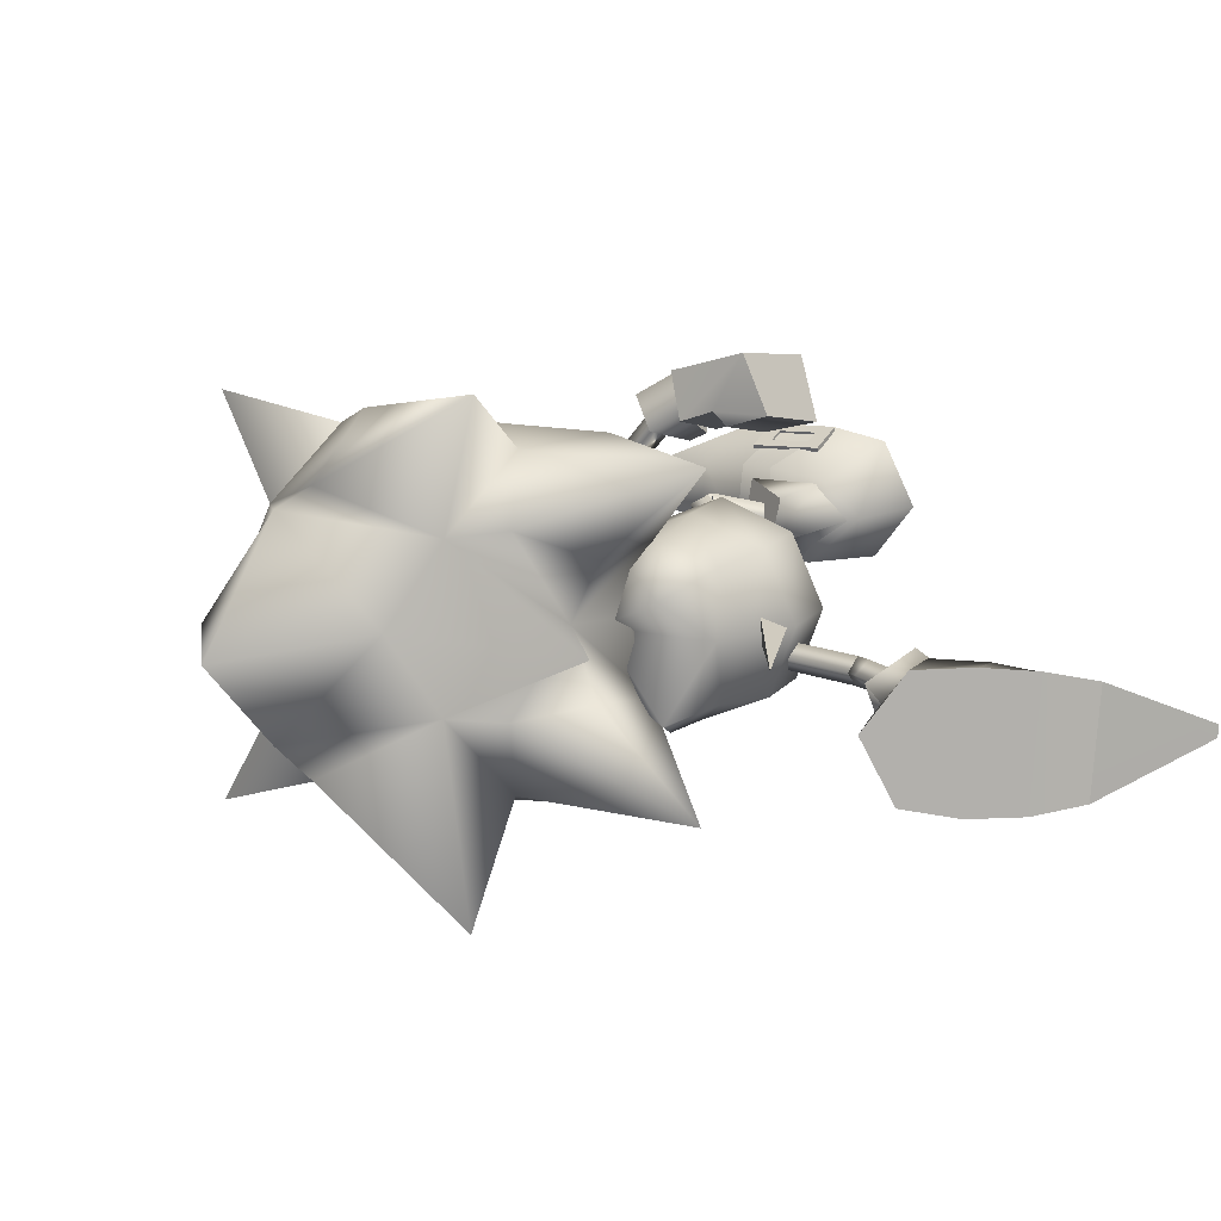
<metadata>
{"format":"obj","ext":"obj","renderer":"f3d","projection":"perspective","resolution":1024,"background":"white","views":[{"elev":7.6,"azim":148.4,"up":"+Z"}]}
</metadata>
<code>
v 16.64 -14.46 0.2989
v 16.71 -12.66 0.2923
v 16.36 -12.55 0.6121
v 16.05 -14.27 0.9111
v 15.96 -12.44 0.2829
v 16.08 -15.33 0.2961
v 15.48 -13.99 0.2837
v 16.36 -12.55 -0.03627
v 16.06 -14.27 -0.3282
v 18.17 -13.01 -1.453
v 17.46 -12.4 -1.435
v 17.7 -12.19 -1.661
v 18.44 -12.47 -1.88
v 18.28 -12.8 -1.031
v 17.61 -12.36 -1.218
v 19.79 -13.72 -1.441
v 18.94 -13.42 -1.45
v 19.26 -12.81 -1.917
v 20.06 -13.17 -1.868
v 19.9 -13.5 -1.02
v 19.08 -13.17 -0.9875
v 20.81 -13.94 -1.429
v 20.7 -13.54 -1.655
v 20.62 -13.71 -1.211
v 18.19 -13.04 2.072
v 17.43 -12.5 1.988
v 17.66 -12.18 2.214
v 18.4 -12.44 2.449
v 18.25 -12.75 1.602
v 17.59 -12.36 1.771
v 19.8 -13.67 2.132
v 18.99 -13.4 2.121
v 19.21 -12.77 2.505
v 20.01 -13.13 2.478
v 19.87 -13.47 1.674
v 19.05 -13.14 1.578
v 20.73 -13.81 2.121
v 20.59 -13.46 2.312
v 20.53 -13.64 1.837
v 5.257 -7.602 1.417
v 6.531 -8.742 6.905
v 5.476 -6.695 6.85
v 7.772 -10.63 6.595
v 7.605 -11.34 2.197
v 11.28 -14.19 4.591
v 4.349 -4.624 6.32
v 3.518 -3.673 3.585
v 4.156 -5.462 1.371
v 6.316 -9.601 1.698
v 11.26 -14.27 4.09
v 11.62 13.4 -5.672
v 13.43 12.66 -0.269
v 13.57 12.17 -5.759
v 9.549 14.77 -0.8068
v 9.674 14.39 -5.246
v 4.981 15.83 -3.094
v 16.87 10.33 -2.705
v 15.6 10.93 -5.371
v 15.47 11.38 -0.3701
v 11.5 13.86 -0.4129
v 4.967 15.88 -2.588
v 16.8 -10.43 3.337
v 17.03 -12.43 0.2951
v 17.98 -12.82 0.3076
v 18.93 -11.81 3.459
v 21.44 -9.804 6.457
v 20.58 -10.68 5.592
v 23.99 -12.6 5.285
v 18.02 -9.394 4.938
v 22.6 -13.93 3.347
v 16.87 -10.46 -2.767
v 19 -11.83 -2.829
v 20.7 -10.73 -4.933
v 21.58 -9.855 -5.785
v 24.1 -12.64 -4.532
v 18.12 -9.432 -4.348
v 22.67 -13.95 -2.616
v 10.74 -5.899 2.332
v 10.2 -5.906 4.928
v 8.141 -4.834 1.515
v 8.159 -4.242 4.722
v 8.956 -6.518 3.397
v 10.62 -3.304 4.301
v 11 -3.414 2.39
v 7.289 -3.247 3.226
v 8.965 -6.764 1.672
v 9.401 -8.325 2.059
v 9.329 -7.853 5.343
v 8.949 -6.374 5.293
v 10.13 6.478 -2.804
v 11.41 6.608 -0.4883
v 12.35 8.828 -0.6255
v 12.55 8.549 -3.869
v 10.75 10 -2.386
v 13.59 6.368 -1.684
v 12.75 6.262 -3.441
v 13.84 8.025 -2.44
v 9.48 11.23 -0.9192
v 10.66 10.08 -0.6473
v 9.698 11.1 -4.228
v 10.78 10.02 -4.287
v 17.62 -0.0292 7.802
v 14.93 -1.573 7.345
v 17.01 1.296 8.225
v 14.95 -2.17 9.248
v 13.85 -0.3179 7.751
v 17.64 -0.6265 9.705
v 12.52 0.6843 10.25
v 16.43 2.4 10.44
v 16.54 1.535 7.649
v 14 0.309 7.291
v 15.99 3.391 8.124
v 12.74 2.053 7.737
v 18 -1.561 7.346
v 15.71 -1.023 7.249
v 17.32 -0.2619 8.053
v 16.1 -1.649 6.93
v 15.87 -3.014 8.278
v 16.89 -1.131 9.726
v 15.29 -1.892 8.925
v 17.77 -2.928 8.696
v 14.92 -1.022 7.876
v 15.06 -0.7535 8.601
v 14.41 -1.669 8.403
v 12.86 0.6834 9.799
v 12.87 1.108 8.51
v 12.4 0.4189 9.023
v 13.86 0.8069 9.103
v 14.69 -1.275 9.166
v 12.48 -9.025 -1.85
v 10.17 -8.82 -3.96
v 9.358 -10.01 -3.468
v 13.49 -10.22 -3.078
v 11.92 -10.39 -0.9855
v 11.18 -10.02 -5.188
v 12.22 -13.36 -1.193
v 9.201 -12.47 -4.075
v 11.18 -10.24 -0.7229
v 9.186 -9.885 -2.715
v 7.9 -11.32 -2.201
v 10.27 -11.92 0.3461
v 12.42 -9.222 -2.298
v 11.47 -7.431 -3.739
v 10.74 -8.715 -3.139
v 13.61 -8.997 -4.453
v 13.08 -8.075 -2.841
v 11.19 -9.77 -4.692
v 12.88 -10.28 -3.854
v 12.01 -8.353 -5.354
v 12.04 -10.3 -2.52
v 12.14 -9.683 -2.04
v 13.05 -10.04 -2.062
v 11.25 -12.05 -0.3825
v 11.96 -12.86 -1.202
v 12.18 -12.36 -0.4355
v 11.27 -11.92 -1.57
v 12.79 -10.67 -2.657
v 16.86 -8.779 5.101
v 19.18 -7.558 6.307
v 15.61 -8.502 3.195
v 17.65 -6.875 5.61
v 16.28 -6.341 3.754
v 18.42 -5.611 6.156
v 14.84 -8.571 0.2542
v 15.72 -6.06 0.2539
v 17.01 -4.798 3.705
v 16.56 -10.65 3.413
v 15.41 -10.43 2.023
v 14.92 -10.69 0.2637
v 30.24 -14.03 8.769
v 26.58 -10.76 7.502
v 27.05 -14.17 4.277
v 16.97 -8.818 -4.543
v 19.31 -7.608 -5.706
v 15.68 -8.526 -2.669
v 17.78 -6.918 -5.05
v 16.36 -6.37 -3.23
v 18.55 -5.659 -5.588
v 17.09 -4.826 -3.177
v 16.63 -10.68 -2.847
v 15.45 -10.45 -1.486
v 26.75 -10.82 -6.704
v 30.43 -14.1 -7.86
v 27.14 -14.2 -3.441
v 10.77 -4.759 0.8021
v 12.71 -6.157 -1.469
v 13.42 -6.723 0.6868
v 11.48 -4.393 -2.398
v 10.45 -2.469 -1.555
v 10.22 -1.512 0.5661
v 10.93 -2.078 2.722
v 12.15 -3.84 3.651
v 13.19 -5.766 2.808
v 17.76 -3.604 6.077
v 17.02 -3.634 5.915
v 17.35 -2.005 7.63
v 16.93 -4.173 6.444
v 16.61 -2.04 7.471
v 17.68 -4.173 6.565
v 16.52 -2.572 7.997
v 17.26 -2.537 8.156
v 17.55 -4.533 5.728
v 16.86 -4.368 5.987
v 17.69 -3.798 5.62
v 16.87 -4.372 5.986
v 17.55 -4.535 5.726
v 16.93 -4.172 6.442
v 17.68 -3.795 5.621
v 17.68 -4.173 6.565
v 17.75 -3.602 6.075
v 17.01 -3.633 5.913
v 16.31 -4.484 3.008
v 15.76 -4.325 3.562
v 16.35 -3.738 2.713
v 17.01 -3.627 5.923
v 17.01 -3.627 5.923
v 15.79 -3.579 3.249
v 13.88 -6.314 -4.28
v 13.25 -6.063 -4.633
v 12.13 -7.91 -3.955
v 14.08 -6.67 -4.92
v 12.75 -8.16 -3.609
v 13.49 -6.375 -5.276
v 12.96 -8.519 -4.239
v 12.33 -8.268 -4.585
v 14.39 -6.304 -4.813
v 14.07 -5.676 -5.08
v 13.56 -5.696 -4.528
v 14.07 -5.673 -5.081
v 14.39 -6.301 -4.817
v 14.08 -6.67 -4.917
v 13.56 -5.699 -4.525
v 13.49 -6.375 -5.276
v 13.88 -6.314 -4.277
v 13.26 -6.062 -4.63
v 15.93 -5.021 -3.058
v 15.81 -4.235 -3.111
v 15.41 -4.164 -2.415
v 13.84 -6.355 -4.286
v 13.84 -6.355 -4.286
v 15.55 -4.94 -2.35
v 9.927 -10.36 2.803
v 9.716 -10.07 5.294
v 8.241 -4.601 1.428
v 6.949 -2.859 3.313
v 8.115 -4.064 4.921
v 7.944 12.84 -1.525
v 8.231 12.86 -4.027
v 12.38 8.571 -0.5579
v 14.33 7.87 -2.551
v 12.67 8.433 -4.079
v 8.406 -8.456 6.087
v 8.102 -7.863 6.081
v 7.715 -8.06 6.296
v 7.322 -6.344 6.066
v 7.09 -8.377 6.644
v 8.019 -8.652 6.302
v 6.935 -6.541 6.281
v 7.018 -5.752 6.06
v 6.631 -5.948 6.275
v 6.31 -6.858 6.628
v 6.006 -6.265 6.622
v 5.619 -6.462 6.838
v 5.924 -7.054 6.844
v 7.007 -9.166 6.865
v 7.394 -8.969 6.65
v 6.703 -8.573 6.859
v 8.335 -8.494 5.925
v 7.948 -8.69 6.14
v 8.031 -7.901 5.919
v 7.251 -6.382 5.903
v 6.947 -5.79 5.897
v 6.56 -5.986 6.113
v 5.935 -6.303 6.46
v 5.549 -6.5 6.675
v 5.853 -7.092 6.681
v 6.632 -8.611 6.697
v 6.936 -9.204 6.703
v 7.323 -9.007 6.488
v 7.019 -8.415 6.482
v 7.644 -8.098 6.134
v 6.239 -6.896 6.466
v 6.864 -6.579 6.119
v 10.73 11.79 -4.944
v 10.17 12.14 -4.909
v 10.96 12.17 -5.137
v 12.17 10.88 -5.033
v 11.33 12.78 -5.449
v 10.4 12.52 -5.102
v 12.74 10.52 -5.068
v 12.4 11.26 -5.226
v 12.96 10.9 -5.261
v 12.77 11.87 -5.538
v 13.33 11.52 -5.573
v 13 12.25 -5.732
v 13.56 11.9 -5.766
v 10.99 13.52 -5.608
v 10.77 13.14 -5.415
v 11.56 13.17 -5.643
v 10.21 12.2 -4.744
v 10.44 12.58 -4.937
v 10.78 11.85 -4.778
v 12.22 10.93 -4.867
v 12.78 10.58 -4.902
v 13.01 10.96 -5.095
v 13.38 11.58 -5.407
v 13.61 11.96 -5.601
v 13.05 12.31 -5.566
v 11.6 13.22 -5.477
v 11.04 13.58 -5.442
v 10.81 13.2 -5.249
v 11.37 12.84 -5.284
v 11.01 12.23 -4.972
v 12.82 11.93 -5.373
v 12.45 11.32 -5.061
v 38.25 2.566 0.4772
v 32.42 -4.447 4.822
v 34.25 -6.98 0.4704
v 30.88 -12.02 0.4523
v 29.96 -10.2 4.484
v 23.39 -14.63 3.039
v 26.48 -14.92 0.4137
v 24.93 -13.36 5.365
v 24.16 -12.91 5.533
v 22.59 -14.41 3.316
v 27.65 -6.565 8.308
v 22.55 -4.526 7.646
v 21.75 -7.413 7.502
v 31.75 -2.523 5.82
v 18.45 -0.5561 3.305
v 17.34 -3.047 0.2601
v 20.18 -0.9695 7.424
v 23.77 -1.583 6.884
v 30.43 7.219 9.471
v 28.53 -2.442 8.655
v 26.94 -1.525 3.707
v 24.5 -0.8678 3.931
v 26.14 7.468 0.318
v 29.49 -1.498 0.3933
v 18.2 -13.31 0.3121
v 19.69 -14.19 0.3328
v 18.88 -1.76 0.2725
v 21.18 7.166 6.657
v 22.12 -0.5693 0.3049
v 22.3 1.766 2.972
v 22.69 -10.04 6.71
v 21.71 -15.05 0.3596
v 32.52 -4.483 -3.943
v 30.06 -10.23 -3.614
v 23.46 -14.66 -2.284
v 25.05 -13.4 -4.584
v 24.28 -12.95 -4.773
v 22.83 -10.09 -6.007
v 22.66 -14.44 -2.581
v 27.83 -6.63 -7.52
v 21.91 -7.472 -6.843
v 22.72 -4.586 -6.992
v 31.88 -2.567 -4.972
v 18.52 -0.581 -2.778
v 20.34 -1.028 -6.853
v 23.92 -1.636 -6.226
v 28.72 -2.51 -7.88
v 30.64 7.145 -8.732
v 27.02 -1.552 -2.978
v 24.58 -0.8973 -3.263
v 21.33 7.113 -6.13
v 22.36 1.744 -2.376
v 17.58 -4.038 2.999
v 19.07 -1.86 2.471
v 18.49 0.1003 3.399
v 13.83 -2.793 4.554
v 15.26 -5.456 3.387
v 16.15 -1.378 4.166
v 17.04 1.651 -0.4811
v 20.56 3.016 1.412
v 19.21 -3.231 -0.2765
v 17.9 -5.365 0.06476
v 15.57 -6.778 0.4521
v 15.39 1.606 -0.2938
v 16.81 1.34 2.285
v 13.48 1.844 -0.1029
v 14.45 1.058 2.88
v 11.16 0.4265 0.285
v 12.13 -0.3569 3.268
v 18.45 -2.372 -3.128
v 16.92 -4.579 -2.919
v 17.64 -0.5981 -4.242
v 20.03 2.585 -3.309
v 16.22 0.8544 -3.03
v 13.8 0.517 -3.037
v 11.47 -0.8977 -2.649
v 15.22 -2.143 -4.204
v 12.9 -3.558 -3.816
v 14.6 -5.997 -2.531
v 17.6 5.994 -0.9414
v 14.65 1.072 0.453
v 14.52 0.9624 -0.7478
v 13.72 1.619 -0.1066
v 13.06 -5.357 3.501
v 12.88 -5.571 4.278
v 13.1 -4.566 3.74
v 12.72 -4.936 3.895
v 13.23 -4.64 4.482
v 13.38 -5.216 3.467
v 13.39 -5.216 3.469
v 13.86 -4.995 4.093
v 13.24 -4.64 4.484
v 12.74 -4.935 3.897
v 12.91 -4.781 4.516
v 13.06 -5.347 3.496
v 12.88 -5.563 4.273
v 9.416 -4.94 2.735
v 12.92 -4.771 4.511
v 9.23 -5.157 3.513
v 13.1 -4.555 3.734
v 9.269 -4.364 3.75
v 9.454 -4.149 2.974
v 13.84 -5.01 4.098
v 11.07 4.057 -1.84
v 11.65 4.076 -1.245
v 12.23 3.988 -1.822
v 11.08 4.056 -1.84
v 11.66 4.075 -1.245
v 11.89 7.801 -1.579
v 11.67 3.969 -2.417
v 11.31 7.783 -2.174
v 12.24 3.988 -1.822
v 11.9 7.695 -2.751
v 12.48 7.713 -2.156
v 11.72 3.334 -2.359
v 12.27 3.576 -1.784
v 11.71 3.44 -1.187
v 11.14 3.214 -1.763
v 11.66 3.97 -2.417
v 11.71 3.329 -2.358
v 12.25 3.57 -1.784
v 11.7 3.435 -1.187
v 11.15 3.222 -1.764
v 13.66 -1.131 1.191
v 14.16 -0.8357 1.778
v 13.51 -0.5552 2.206
v 13.01 -0.8505 1.619
v 12.66 -1.222 -1.347
v 13.2 -0.9821 -0.7721
v 13.21 -1.088 -1.944
v 13.76 -0.848 -1.369
f 1 2 3
f 4 3 5
f 6 1 4
f 6 4 7
f 4 1 3
f 7 4 5
f 2 1 8
f 8 9 5
f 1 6 9
f 9 6 7
f 1 9 8
f 9 7 5
f 62 63 64
f 64 65 62
f 66 67 68
f 69 67 66
f 65 70 68
f 62 65 69
f 70 65 64
f 67 65 68
f 67 69 65
f 64 63 71
f 71 72 64
f 73 74 75
f 73 76 74
f 77 72 75
f 72 71 76
f 72 77 64
f 72 73 75
f 76 73 72
f 78 79 80
f 79 81 82
f 83 84 81
f 84 78 85
f 84 83 78
f 80 82 85
f 86 87 40
f 42 88 89
f 89 88 86
f 79 82 80
f 84 85 81
f 78 80 85
f 83 79 78
f 82 81 85
f 87 49 40
f 42 41 88
f 88 87 86
f 90 91 92
f 93 90 94
f 95 96 93
f 91 95 97
f 96 95 91
f 94 92 97
f 98 99 52
f 100 53 101
f 100 101 99
f 94 90 92
f 97 95 93
f 92 91 97
f 90 96 91
f 93 94 97
f 60 98 52
f 51 53 100
f 98 100 99
f 93 96 90
f 79 83 81
f 102 103 104
f 103 105 106
f 105 107 108
f 107 102 109
f 110 111 112
f 107 105 102
f 111 110 106
f 113 111 108
f 112 113 109
f 110 112 104
f 114 115 116
f 117 118 115
f 118 119 120
f 121 114 119
f 116 115 119
f 121 118 114
f 103 106 104
f 105 108 106
f 107 109 108
f 102 104 109
f 111 113 112
f 105 103 102
f 110 104 106
f 111 106 108
f 113 108 109
f 112 109 104
f 118 120 115
f 114 116 119
f 115 120 119
f 118 117 114
f 122 123 124
f 125 126 127
f 127 126 124
f 126 128 122
f 128 125 123
f 125 127 129
f 125 128 126
f 123 129 124
f 126 122 124
f 128 123 122
f 125 129 123
f 127 124 129
f 117 115 114
f 121 119 118
f 130 131 132
f 133 130 134
f 135 133 136
f 131 135 137
f 138 139 140
f 133 135 131
f 139 138 134
f 138 141 136
f 141 140 137
f 140 139 132
f 142 143 144
f 145 146 142
f 147 145 148
f 143 149 147
f 142 144 147
f 145 149 143
f 134 130 132
f 136 133 134
f 137 135 136
f 132 131 137
f 141 138 140
f 130 133 131
f 132 139 134
f 134 138 136
f 136 141 137
f 137 140 132
f 148 145 142
f 144 143 147
f 148 142 147
f 146 145 143
f 150 151 152
f 153 154 155
f 153 155 152
f 156 153 151
f 154 156 150
f 155 154 157
f 156 154 153
f 157 150 152
f 151 153 152
f 150 156 151
f 157 154 150
f 152 155 157
f 142 146 143
f 147 149 145
f 158 69 159
f 160 158 161
f 162 161 163
f 164 160 162
f 165 162 166
f 167 69 158
f 167 158 160
f 168 160 164
f 167 62 69
f 63 62 167
f 3 167 168
f 5 168 169
f 163 161 159
f 3 2 167
f 170 171 172
f 161 158 159
f 162 160 161
f 166 162 163
f 165 164 162
f 168 167 160
f 169 168 164
f 2 63 167
f 5 3 168
f 76 173 174
f 173 175 176
f 176 177 178
f 175 164 177
f 177 165 179
f 76 180 173
f 173 180 175
f 175 181 164
f 71 180 76
f 71 63 180
f 180 8 181
f 181 5 169
f 176 178 174
f 2 8 180
f 182 183 184
f 173 176 174
f 175 177 176
f 177 179 178
f 164 165 177
f 180 181 175
f 181 169 164
f 63 2 180
f 8 5 181
f 185 186 187
f 186 185 188
f 185 189 188
f 190 189 185
f 190 185 191
f 192 191 185
f 192 185 193
f 185 187 193
f 194 195 196
f 195 197 198
f 197 199 200
f 199 194 201
f 202 203 204
f 205 206 207
f 206 208 209
f 210 211 209
f 212 213 214
f 195 198 196
f 197 200 198
f 199 201 200
f 194 196 201
f 203 215 204
f 216 211 210
f 210 208 216
f 205 207 211
f 211 216 205
f 206 209 207
f 208 210 209
f 211 207 209
f 213 217 214
f 214 217 208
f 217 213 216
f 205 213 212
f 212 206 205
f 206 212 214
f 214 208 206
f 217 216 208
f 213 205 216
f 204 215 194
f 215 203 195
f 203 202 197
f 202 204 199
f 195 194 215
f 197 195 203
f 199 197 202
f 194 199 204
f 218 219 220
f 221 218 222
f 223 221 224
f 219 223 225
f 226 227 228
f 229 230 231
f 232 229 233
f 234 235 233
f 236 237 238
f 222 218 220
f 224 221 222
f 225 223 224
f 220 219 225
f 239 226 228
f 240 232 235
f 235 234 240
f 230 240 234
f 234 231 230
f 233 229 231
f 235 232 233
f 231 234 233
f 241 236 238
f 241 238 232
f 236 241 240
f 230 229 237
f 237 236 230
f 229 232 238
f 238 237 229
f 240 241 232
f 230 236 240
f 239 228 219
f 226 239 218
f 227 226 221
f 228 227 223
f 219 218 239
f 218 221 226
f 221 223 227
f 223 219 228
f 40 41 42
f 43 44 45
f 46 47 48
f 49 43 41
f 42 48 40
f 40 49 41
f 44 50 45
f 49 44 43
f 42 46 48
f 51 52 53
f 54 55 56
f 57 58 59
f 55 60 51
f 59 53 52
f 60 52 51
f 61 54 56
f 54 60 55
f 58 53 59
f 10 11 12
f 12 13 10
f 14 15 11
f 11 10 14
f 16 17 18
f 18 19 16
f 20 21 17
f 17 16 20
f 22 16 19
f 19 23 22
f 24 20 16
f 16 22 24
f 17 10 13
f 13 18 17
f 21 14 10
f 10 17 21
f 25 26 27
f 27 28 25
f 29 30 26
f 26 25 29
f 31 32 33
f 33 34 31
f 35 36 32
f 32 31 35
f 37 31 34
f 34 38 37
f 39 35 31
f 31 37 39
f 32 25 28
f 28 33 32
f 36 29 25
f 25 32 36
f 339 317 316
f 333 334 336
f 338 344 336
f 345 344 330
f 343 345 330
f 348 339 316
f 363 361 364
f 344 338 364
f 344 367 359
f 367 366 359
f 375 374 380
f 374 388 389
f 316 317 318
f 172 319 320
f 321 322 172
f 323 321 172
f 324 323 171
f 70 325 324
f 66 68 324
f 326 171 320
f 326 327 328
f 328 171 326
f 159 328 327
f 327 163 159
f 159 69 66
f 317 320 319
f 329 326 320
f 330 166 163
f 330 331 166
f 332 327 333
f 334 335 329
f 334 333 335
f 336 329 317
f 336 334 329
f 337 333 336
f 338 336 339
f 170 320 171
f 170 172 320
f 340 70 64
f 321 325 340
f 340 341 321
f 339 336 317
f 331 165 166
f 330 342 331
f 343 330 332
f 343 332 333
f 171 323 172
f 344 342 330
f 344 337 336
f 163 327 332
f 322 319 172
f 68 70 324
f 318 317 319
f 317 329 320
f 329 335 326
f 332 330 163
f 325 70 340
f 326 335 333
f 333 327 326
f 333 337 343
f 337 345 343
f 337 344 345
f 346 171 328
f 328 66 346
f 159 66 328
f 321 323 324
f 324 325 321
f 347 321 341
f 347 322 321
f 348 316 318
f 319 184 349
f 322 350 184
f 350 351 184
f 352 74 353
f 353 182 352
f 354 77 352
f 75 74 352
f 182 355 349
f 355 182 356
f 356 357 355
f 356 174 357
f 178 357 174
f 76 174 74
f 349 348 319
f 355 358 349
f 179 359 178
f 331 359 179
f 357 360 361
f 362 363 358
f 361 363 362
f 358 364 348
f 363 364 358
f 361 365 364
f 364 338 339
f 349 183 182
f 184 183 349
f 77 340 64
f 350 341 340
f 340 354 350
f 364 339 348
f 165 331 179
f 342 359 331
f 359 366 360
f 360 366 361
f 351 182 184
f 342 344 359
f 365 344 364
f 357 178 360
f 319 322 184
f 77 75 352
f 348 318 319
f 358 348 349
f 362 358 355
f 359 360 178
f 77 354 340
f 355 357 361
f 361 362 355
f 365 361 366
f 367 365 366
f 344 365 367
f 353 74 356
f 356 182 353
f 74 174 356
f 350 354 352
f 352 351 350
f 350 347 341
f 322 347 350
f 346 66 324
f 324 171 346
f 351 352 182
f 368 369 370
f 371 372 373
f 192 193 371
f 374 375 376
f 368 377 376
f 372 378 368
f 193 187 372
f 374 379 380
f 381 382 379
f 383 384 381
f 190 191 383
f 382 373 380
f 384 371 382
f 191 192 384
f 370 375 380
f 376 369 368
f 370 373 368
f 376 375 369
f 370 369 375
f 385 386 387
f 388 374 376
f 377 386 376
f 379 374 389
f 389 390 379
f 390 391 381
f 391 189 383
f 387 392 389
f 392 393 390
f 388 387 389
f 385 376 386
f 392 387 386
f 388 376 385
f 385 387 388
f 187 394 378
f 378 386 377
f 386 393 392
f 394 188 393
f 188 391 393
f 372 368 373
f 193 372 371
f 378 377 368
f 187 378 372
f 382 380 379
f 384 382 381
f 191 384 383
f 373 370 380
f 371 373 382
f 192 371 384
f 390 381 379
f 391 383 381
f 189 190 383
f 392 390 389
f 393 391 390
f 187 186 394
f 378 394 386
f 386 394 393
f 394 186 188
f 188 189 391
f 395 396 397
f 395 398 396
f 395 397 398
f 399 400 401
f 402 403 404
f 405 406 399
f 406 407 400
f 407 408 409
f 408 405 401
f 400 409 401
f 410 411 412
f 411 413 414
f 413 415 416
f 415 410 417
f 403 418 404
f 419 420 421
f 422 423 424
f 425 422 426
f 427 425 428
f 423 427 429
f 430 431 432
f 419 433 420
f 434 435 419
f 421 436 434
f 420 437 421
f 434 419 421
f 426 422 424
f 428 425 426
f 429 427 428
f 424 423 429
f 438 430 432
f 414 417 412
f 439 440 405
f 440 441 406
f 441 442 407
f 442 439 408
f 405 440 406
f 406 441 407
f 407 442 408
f 408 439 405
f 406 400 399
f 407 409 400
f 408 401 409
f 405 399 401
f 443 444 437
f 445 443 433
f 446 445 435
f 444 446 436
f 433 443 437
f 435 445 433
f 436 446 435
f 437 444 436
f 433 437 420
f 435 433 419
f 436 435 434
f 437 436 421
f 404 418 410
f 403 402 413
f 402 404 415
f 410 418 411
f 411 403 413
f 413 402 415
f 415 404 410
f 418 403 411
f 438 432 423
f 430 438 422
f 431 430 425
f 432 431 427
f 423 422 438
f 422 425 430
f 425 427 431
f 427 423 432
f 411 414 412
f 413 416 414
f 415 417 416
f 410 412 417
f 414 416 417
f 87 242 49
f 40 48 86
f 41 243 88
f 89 46 42
f 88 243 87
f 86 244 89
f 243 43 45
f 50 242 45
f 50 44 242
f 245 46 246
f 48 245 244
f 246 244 245
f 242 44 49
f 48 244 86
f 41 43 243
f 89 246 46
f 243 242 87
f 244 246 89
f 242 243 45
f 245 47 46
f 48 47 245
f 247 98 60
f 59 52 99
f 248 51 100
f 58 101 53
f 248 100 98
f 249 99 101
f 55 248 56
f 247 61 56
f 54 61 247
f 58 250 251
f 250 59 249
f 249 251 250
f 54 247 60
f 249 59 99
f 55 51 248
f 251 101 58
f 247 248 98
f 251 249 101
f 248 247 56
f 57 250 58
f 57 59 250
f 252 253 254
f 253 255 254
f 254 256 257
f 258 259 260
f 261 258 262
f 263 264 261
f 256 265 266
f 261 264 267
f 268 252 269
f 270 253 268
f 271 255 270
f 272 259 271
f 273 260 272
f 274 262 273
f 275 263 274
f 276 264 275
f 277 267 276
f 278 265 277
f 279 266 278
f 269 257 279
f 280 256 281
f 282 261 280
f 283 258 282
f 281 254 283
f 268 269 270
f 270 281 271
f 271 283 272
f 273 283 274
f 274 282 275
f 278 277 279
f 279 280 269
f 282 280 277
f 254 257 252
f 255 258 254
f 256 266 257
f 258 255 259
f 258 260 262
f 261 262 263
f 256 267 265
f 267 256 261
f 252 257 269
f 253 252 268
f 255 253 270
f 259 255 271
f 260 259 272
f 262 260 273
f 263 262 274
f 264 263 275
f 267 264 276
f 265 267 277
f 266 265 278
f 257 266 279
f 256 254 281
f 261 256 280
f 258 261 282
f 254 258 283
f 269 281 270
f 281 283 271
f 283 273 272
f 283 282 274
f 282 276 275
f 277 280 279
f 280 281 269
f 277 276 282
f 284 285 286
f 287 284 286
f 288 286 289
f 290 291 292
f 291 293 294
f 295 296 293
f 297 288 298
f 295 293 299
f 285 300 301
f 284 302 300
f 287 303 302
f 290 304 303
f 292 305 304
f 294 306 305
f 296 307 306
f 295 308 307
f 299 309 308
f 297 310 309
f 298 311 310
f 289 301 311
f 288 312 313
f 293 314 312
f 291 315 314
f 286 313 315
f 301 300 302
f 313 302 303
f 315 303 304
f 315 305 306
f 314 306 307
f 309 310 311
f 312 311 301
f 312 314 309
f 289 286 285
f 291 287 286
f 298 288 289
f 287 291 290
f 292 291 294
f 294 293 296
f 299 288 297
f 288 299 293
f 289 285 301
f 285 284 300
f 284 287 302
f 287 290 303
f 290 292 304
f 292 294 305
f 294 296 306
f 296 295 307
f 295 299 308
f 299 297 309
f 297 298 310
f 298 289 311
f 286 288 313
f 288 293 312
f 293 291 314
f 291 286 315
f 313 301 302
f 315 313 303
f 305 315 304
f 314 315 306
f 308 314 307
f 312 309 311
f 313 312 301
f 308 309 314

</code>
